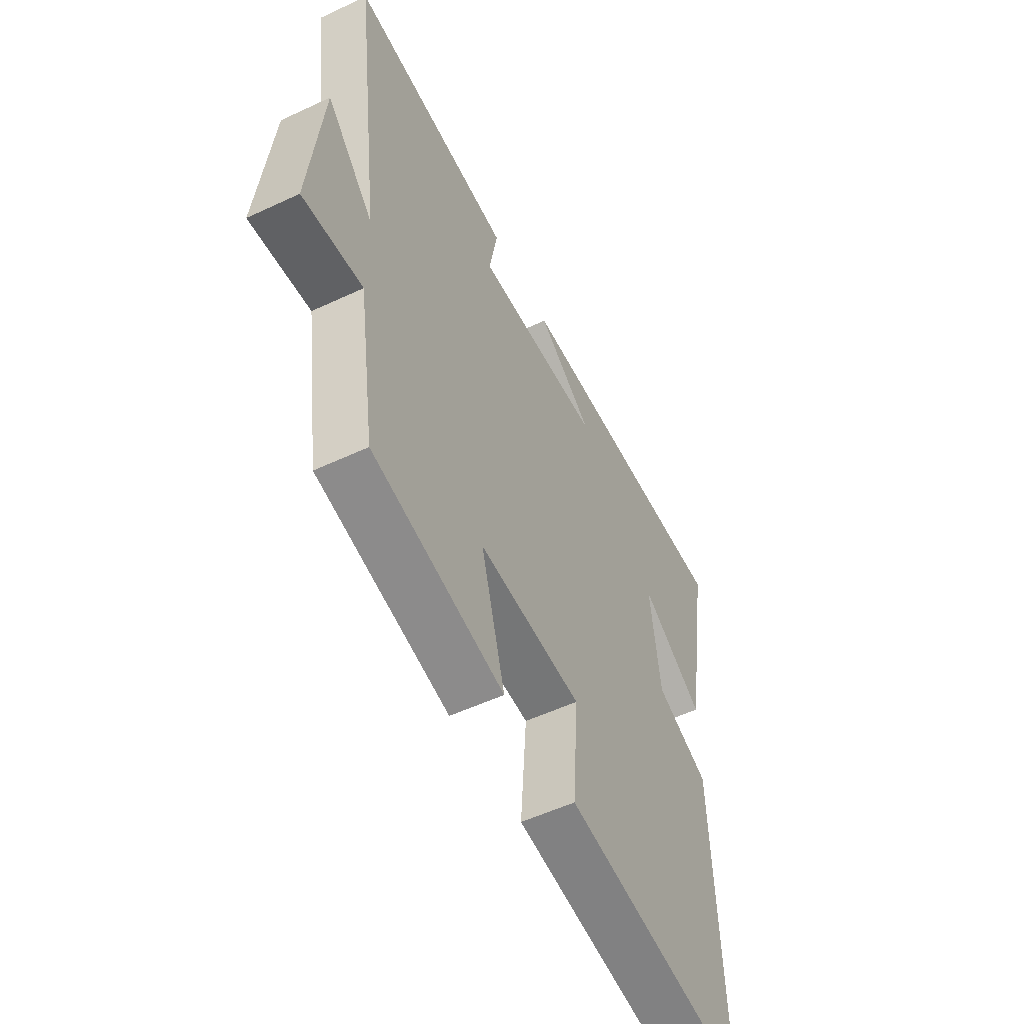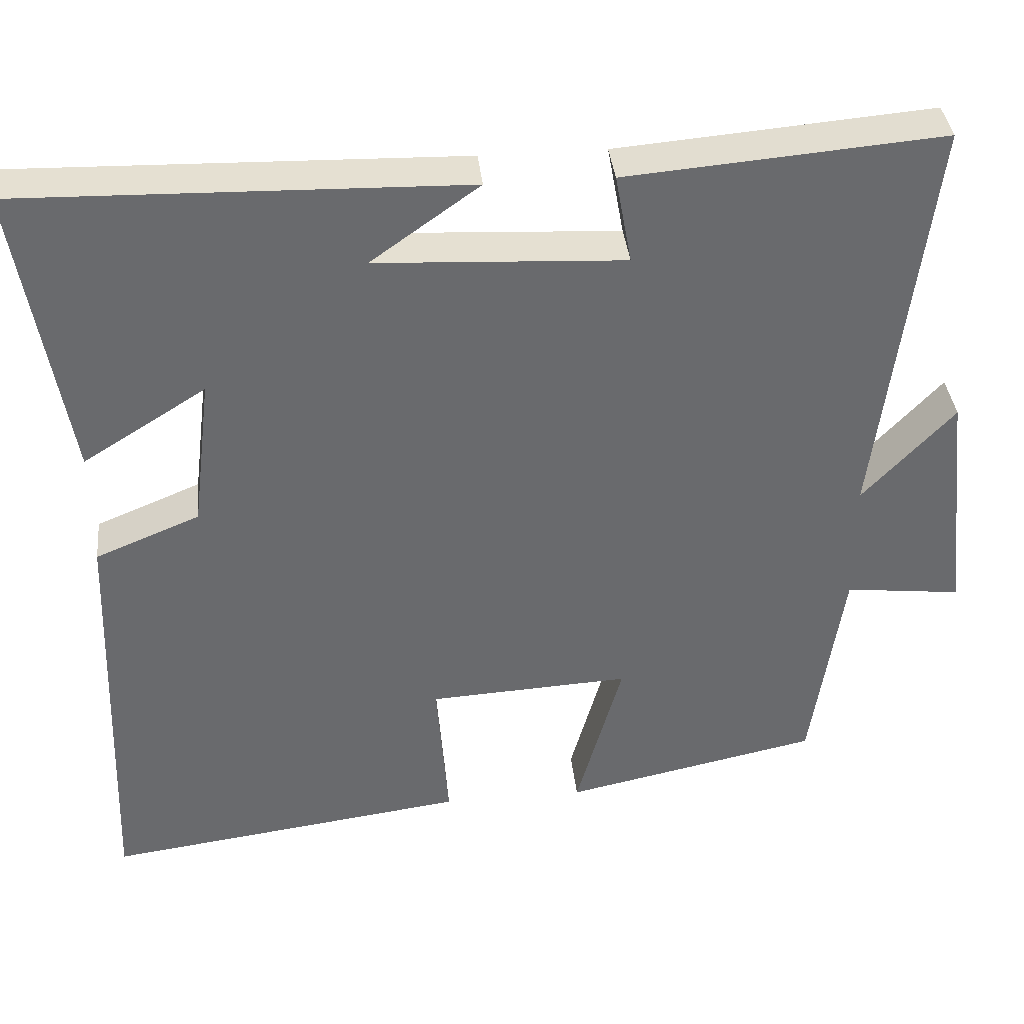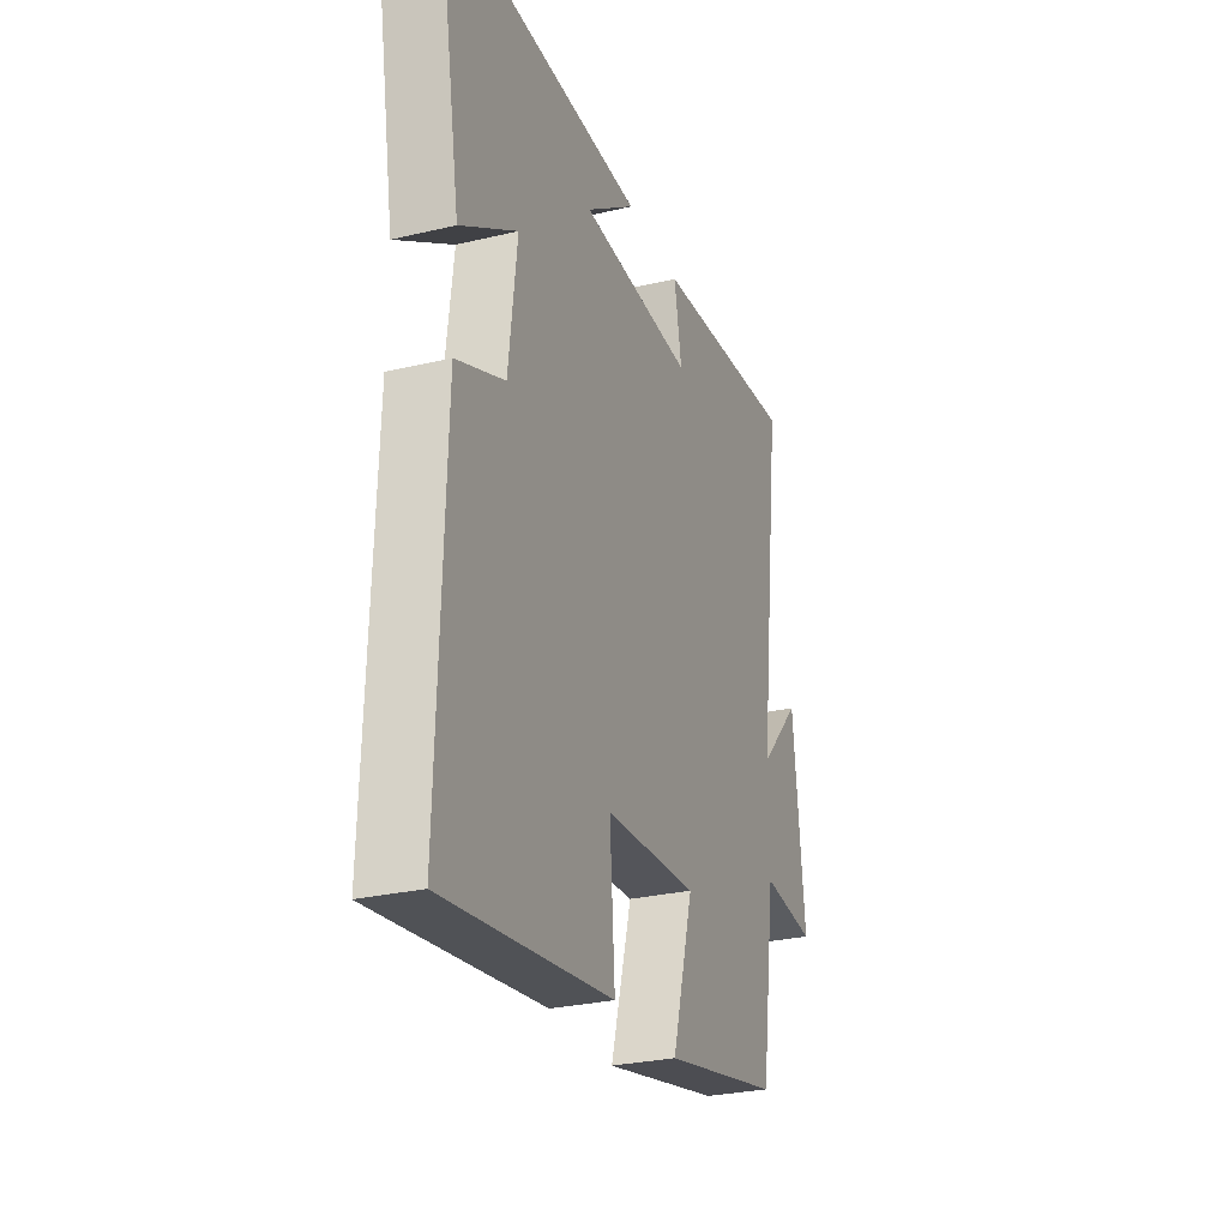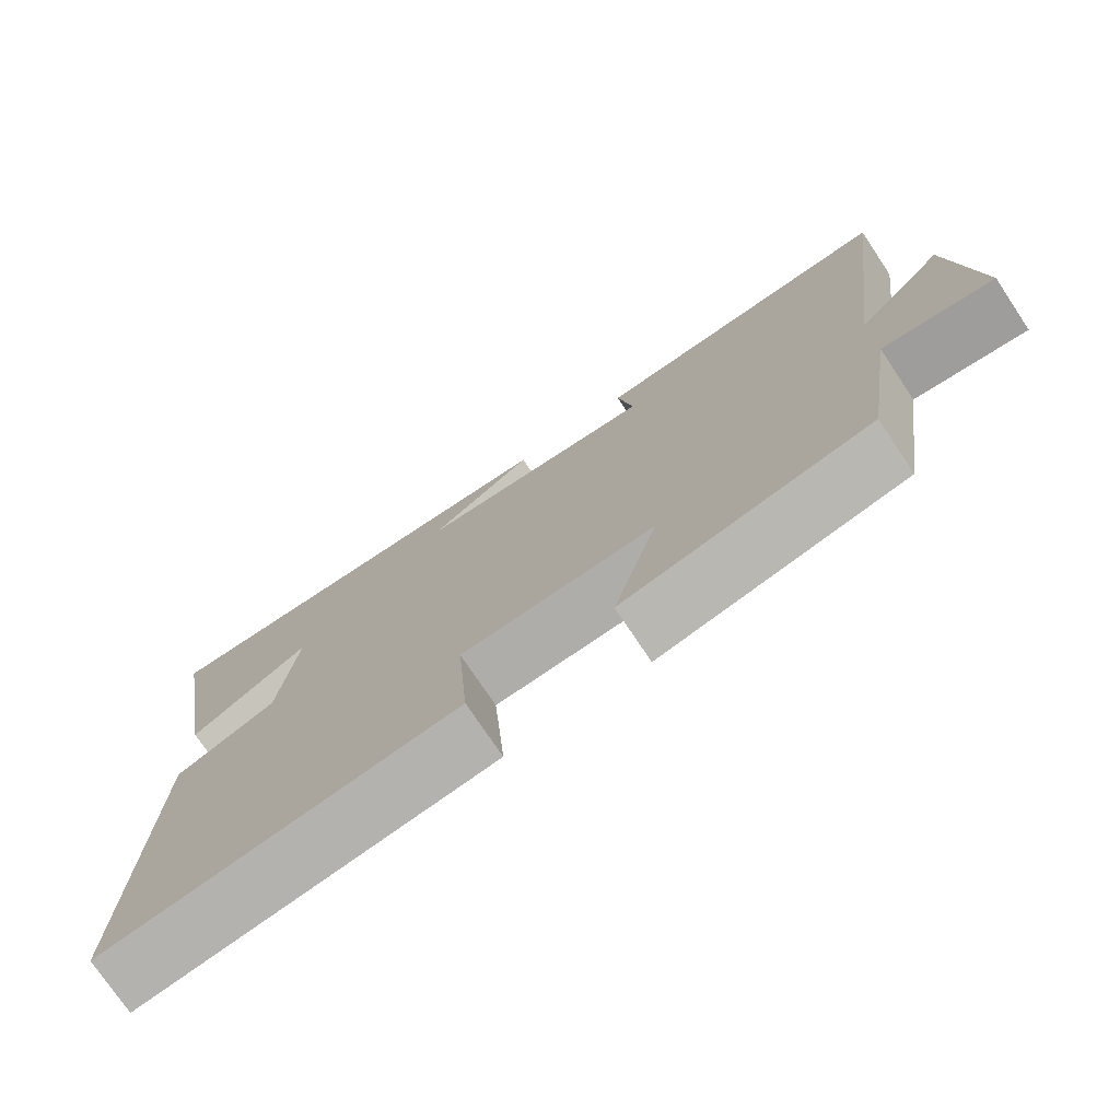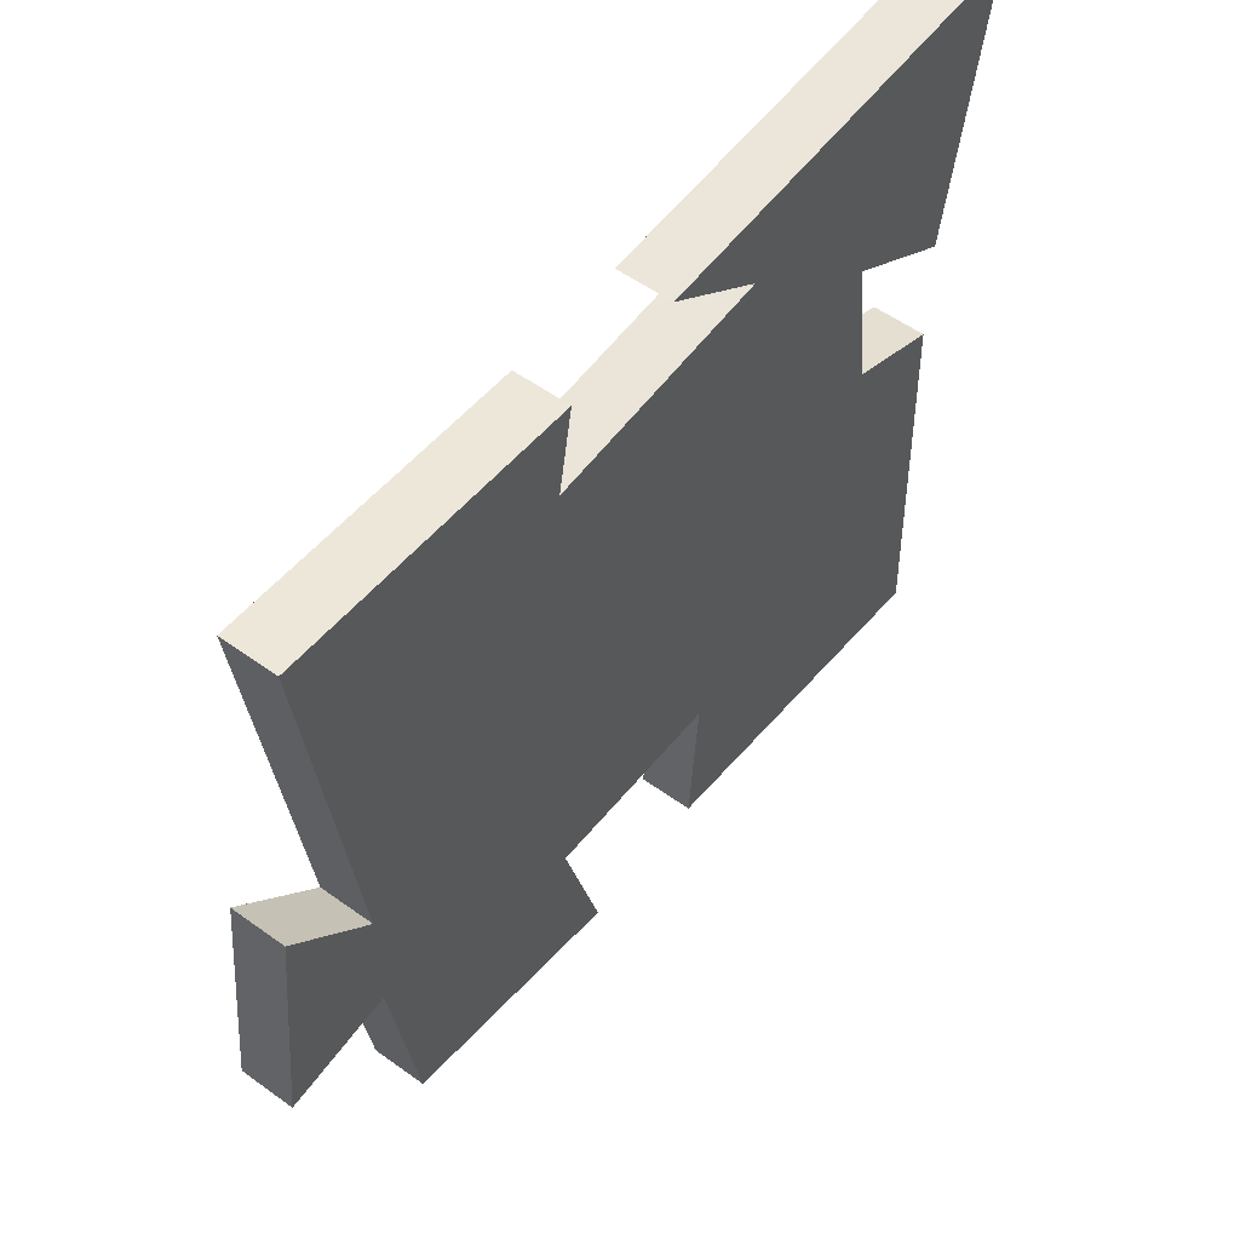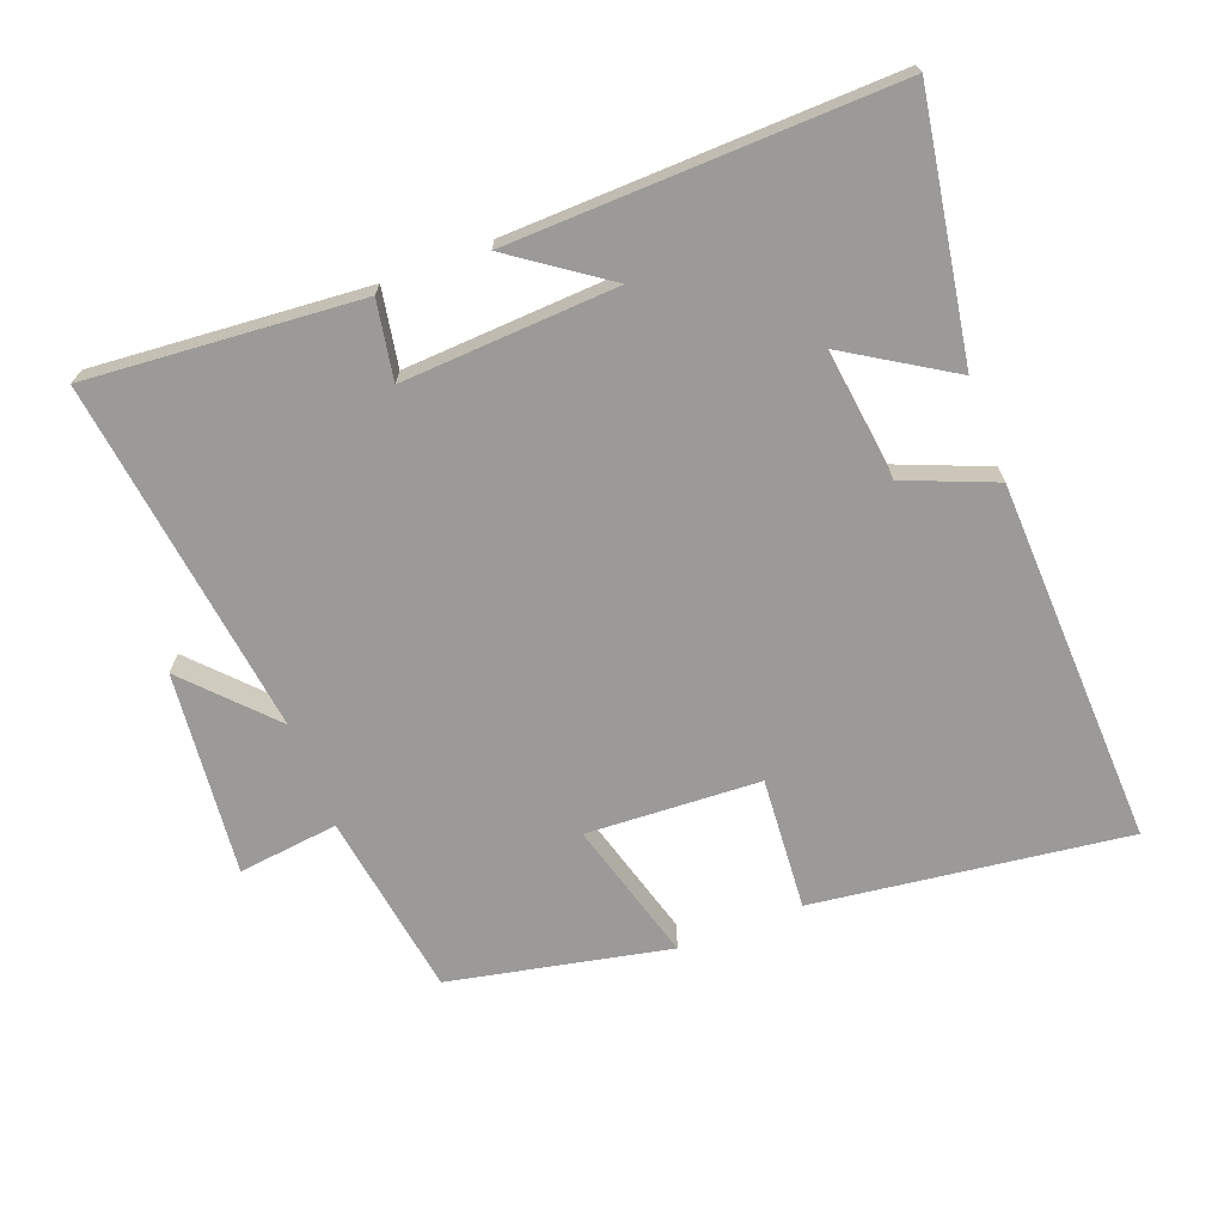
<metadata>
{"format":"obj","ext":"obj","renderer":"f3d","projection":"perspective","resolution":1024,"background":"white","views":[{"elev":-54.1,"azim":-63.5,"up":"+Z"},{"elev":37.3,"azim":174.1,"up":"+Z"},{"elev":-27.9,"azim":109.9,"up":"+Z"},{"elev":-75.1,"azim":-146.2,"up":"+Z"},{"elev":55.2,"azim":-52.8,"up":"+Z"},{"elev":-69.4,"azim":21.1,"up":"+Y"}]}
</metadata>
<code>
v -0.567 0.07 0.534
v -0.162 0.07 0.5
v -0.183 0.07 0.385
v 0.135 0.07 0.401
v -0.004 0.07 0.5
v 0.565 0.07 0.514
v 0.5 0.07 0.134
v 0.342 0.07 0.233
v 0.366 0.07 0.037
v 0.5 0.07 -0.018
v 0.518 0.07 -0.562
v 0.052 0.07 -0.5
v 0.067 0.07 -0.303
v -0.191 0.07 -0.289
v -0.132 0.07 -0.5
v -0.459 0.07 -0.431
v -0.5 0.07 -0.156
v -0.649 0.07 -0.173
v -0.617 0.07 0.129
v -0.5 0.07 0.004
v -0.567 0 0.534
v -0.162 0 0.5
v -0.183 0 0.385
v 0.135 0 0.401
v -0.004 0 0.5
v 0.565 0 0.514
v 0.5 0 0.134
v 0.342 0 0.233
v 0.366 0 0.037
v 0.5 0 -0.018
v 0.518 0 -0.562
v 0.052 0 -0.5
v 0.067 0 -0.303
v -0.191 0 -0.289
v -0.132 0 -0.5
v -0.459 0 -0.431
v -0.5 0 -0.156
v -0.649 0 -0.173
v -0.617 0 0.129
v -0.5 0 0.004
f 17 18 19 20
f 15 16 17 20
f 14 15 20 1
f 13 14 1
f 10 11 12 13
f 9 10 13
f 8 9 13
f 6 7 8
f 4 5 6
f 4 6 8
f 3 4 8 13
f 1 2 3
f 1 3 13
f 40 39 38 37
f 40 37 36 35
f 21 40 35 34
f 21 34 33
f 33 32 31 30
f 33 30 29
f 33 29 28
f 28 27 26
f 26 25 24
f 28 26 24
f 33 28 24 23
f 23 22 21
f 33 23 21
f 1 21 22 2
f 2 22 23 3
f 3 23 24 4
f 4 24 25 5
f 5 25 26 6
f 6 26 27 7
f 7 27 28 8
f 8 28 29 9
f 9 29 30 10
f 10 30 31 11
f 11 31 32 12
f 12 32 33 13
f 13 33 34 14
f 14 34 35 15
f 15 35 36 16
f 16 36 37 17
f 17 37 38 18
f 18 38 39 19
f 19 39 40 20
f 20 40 21 1

</code>
